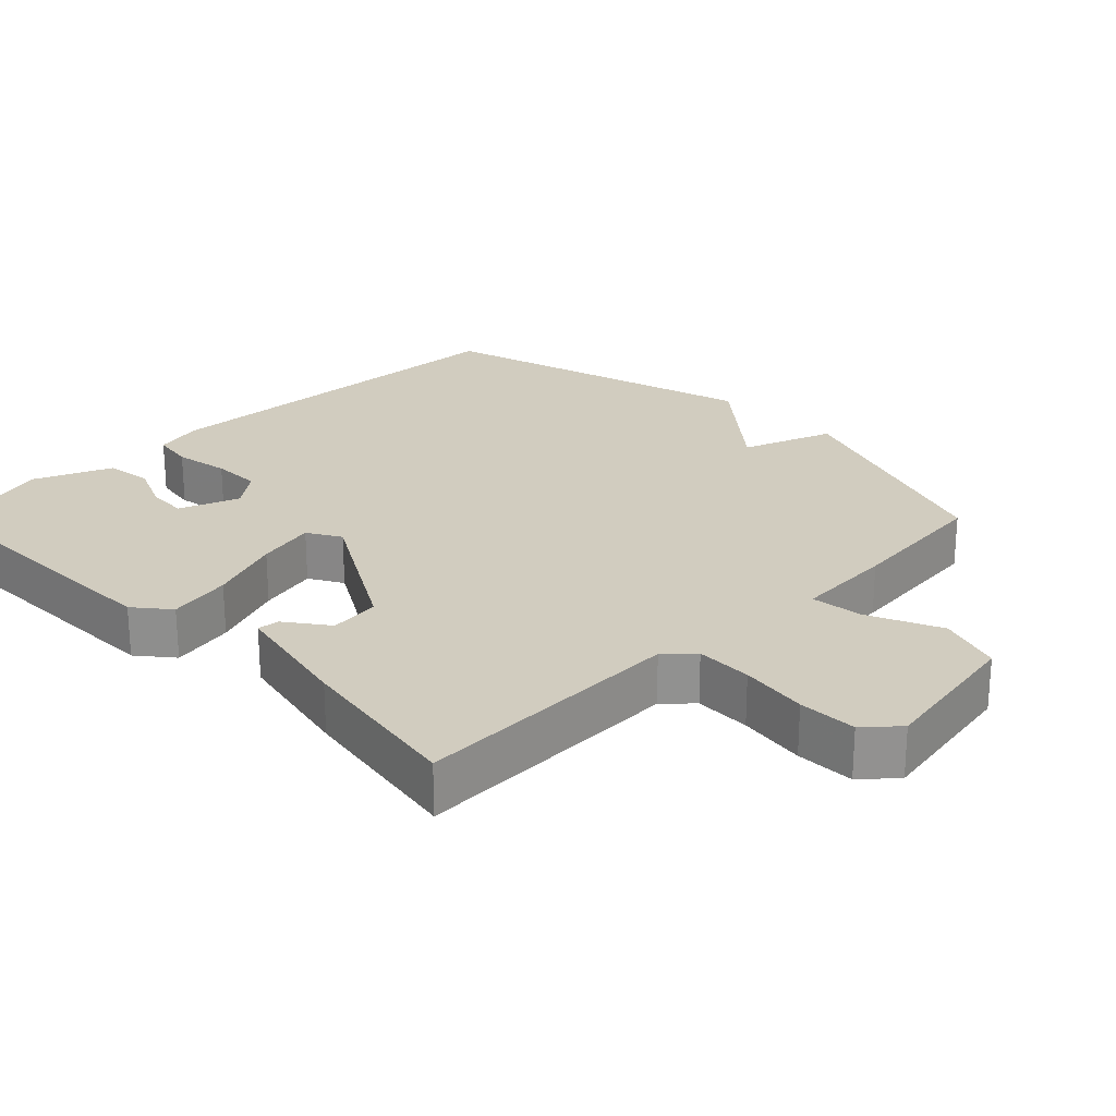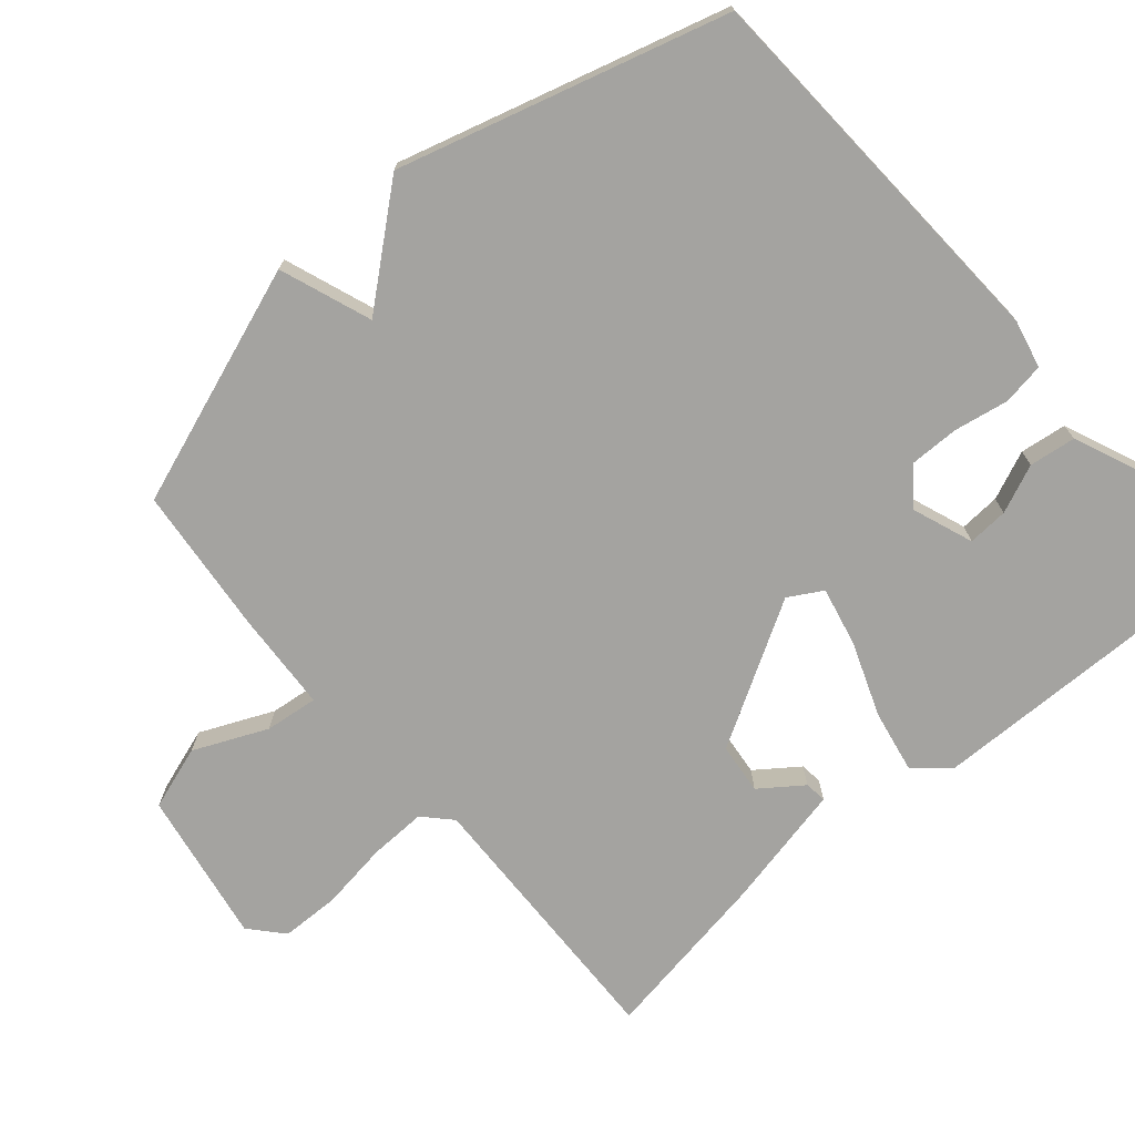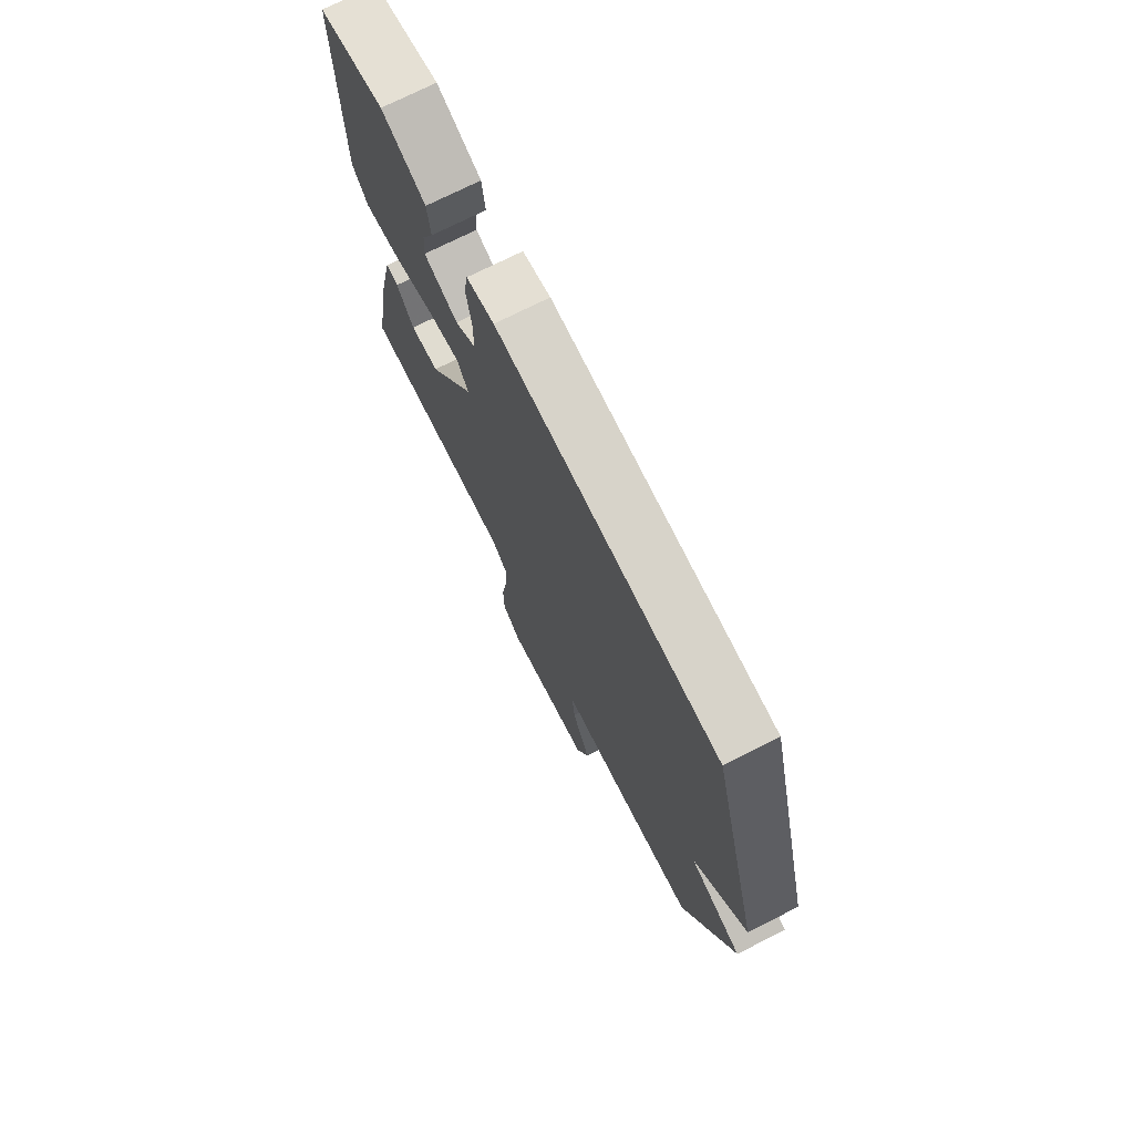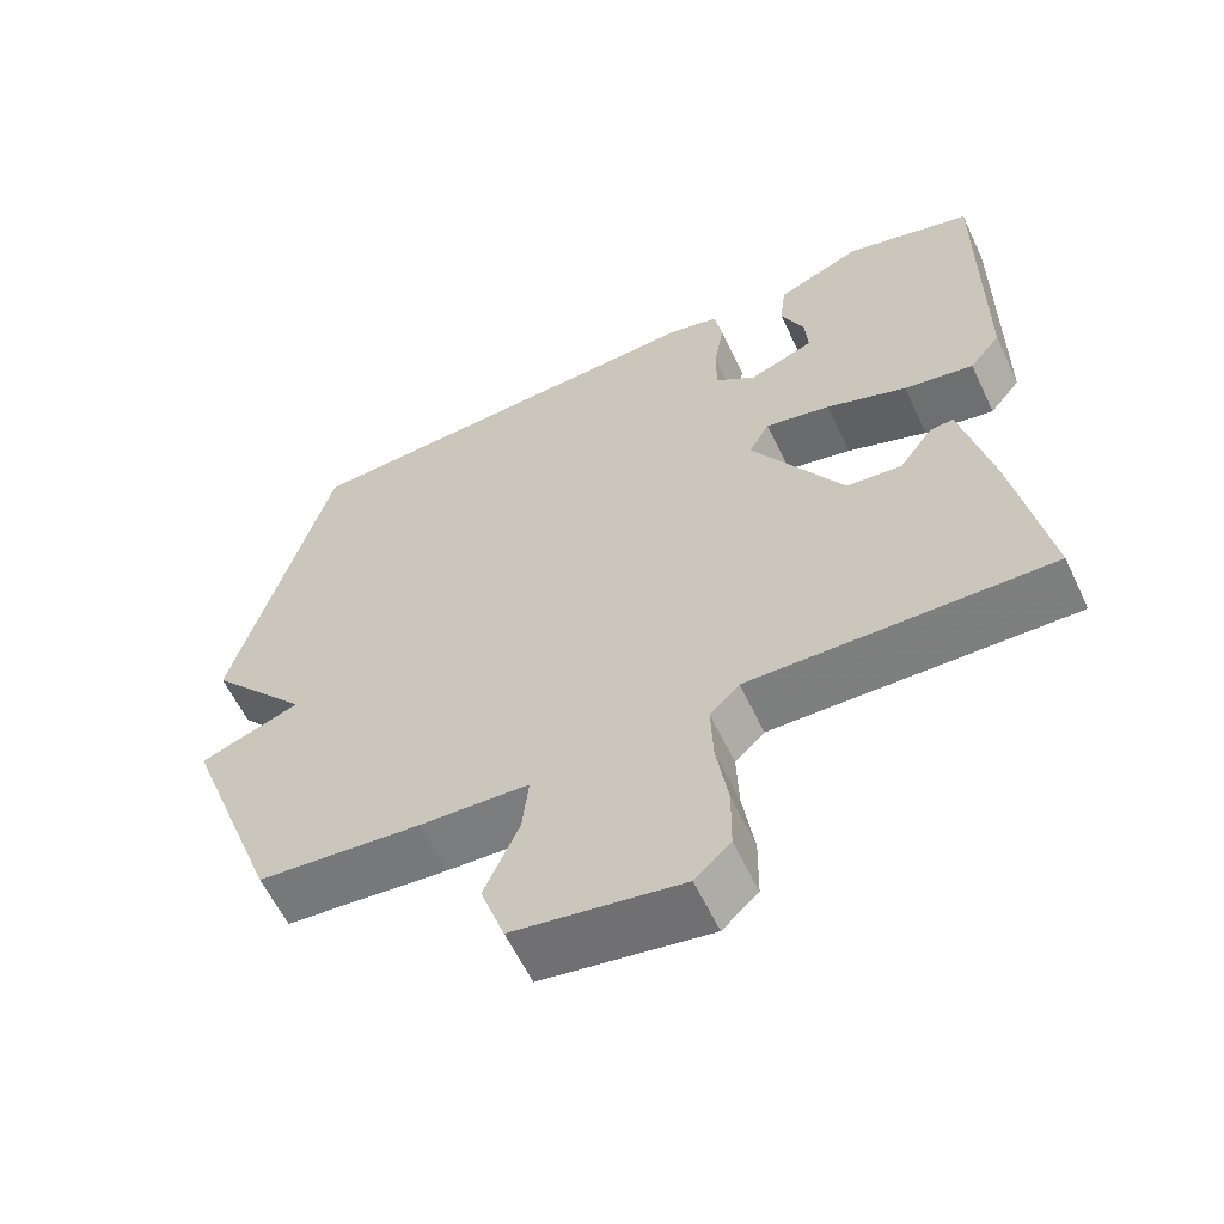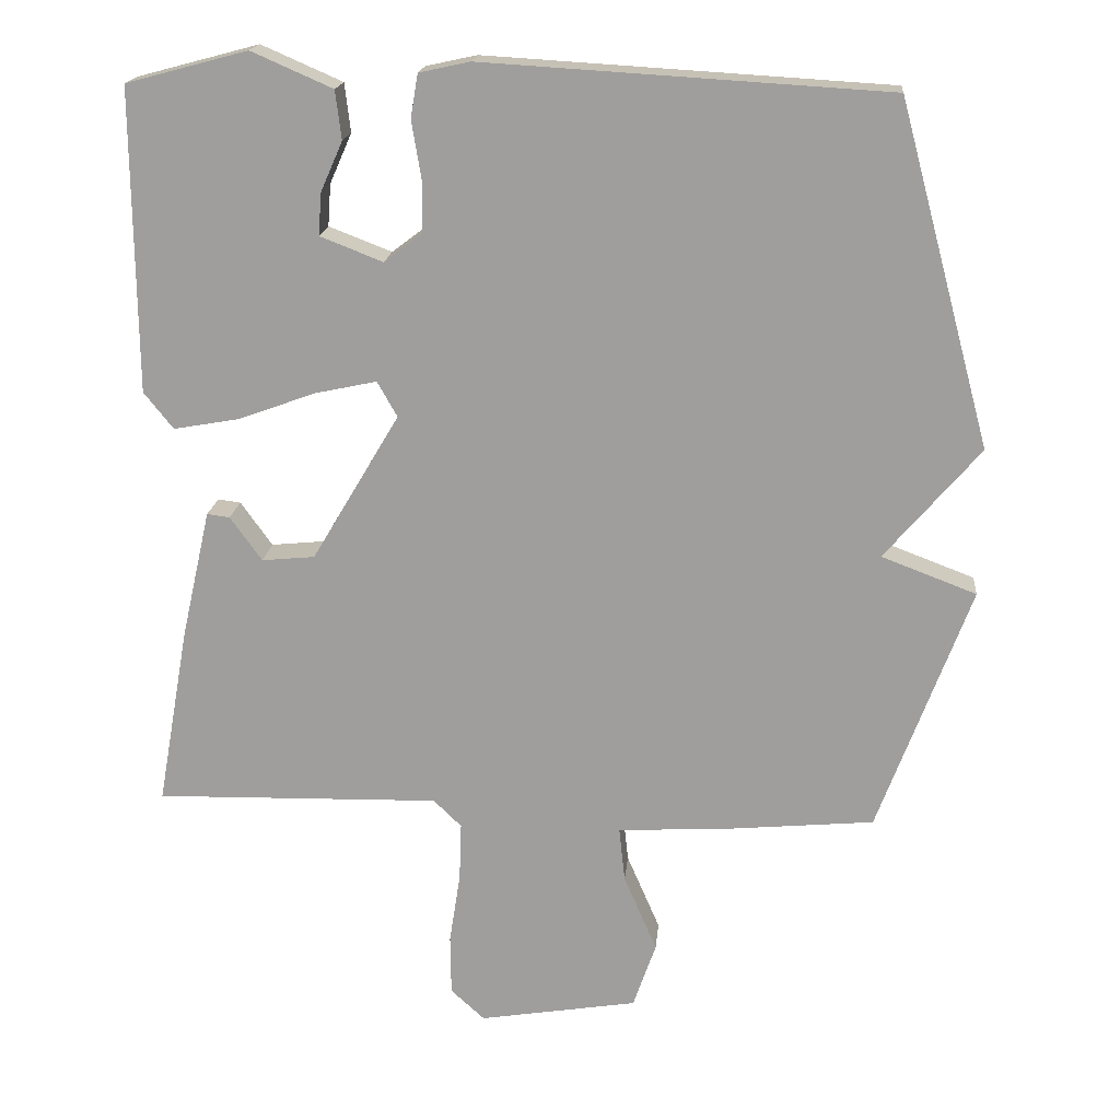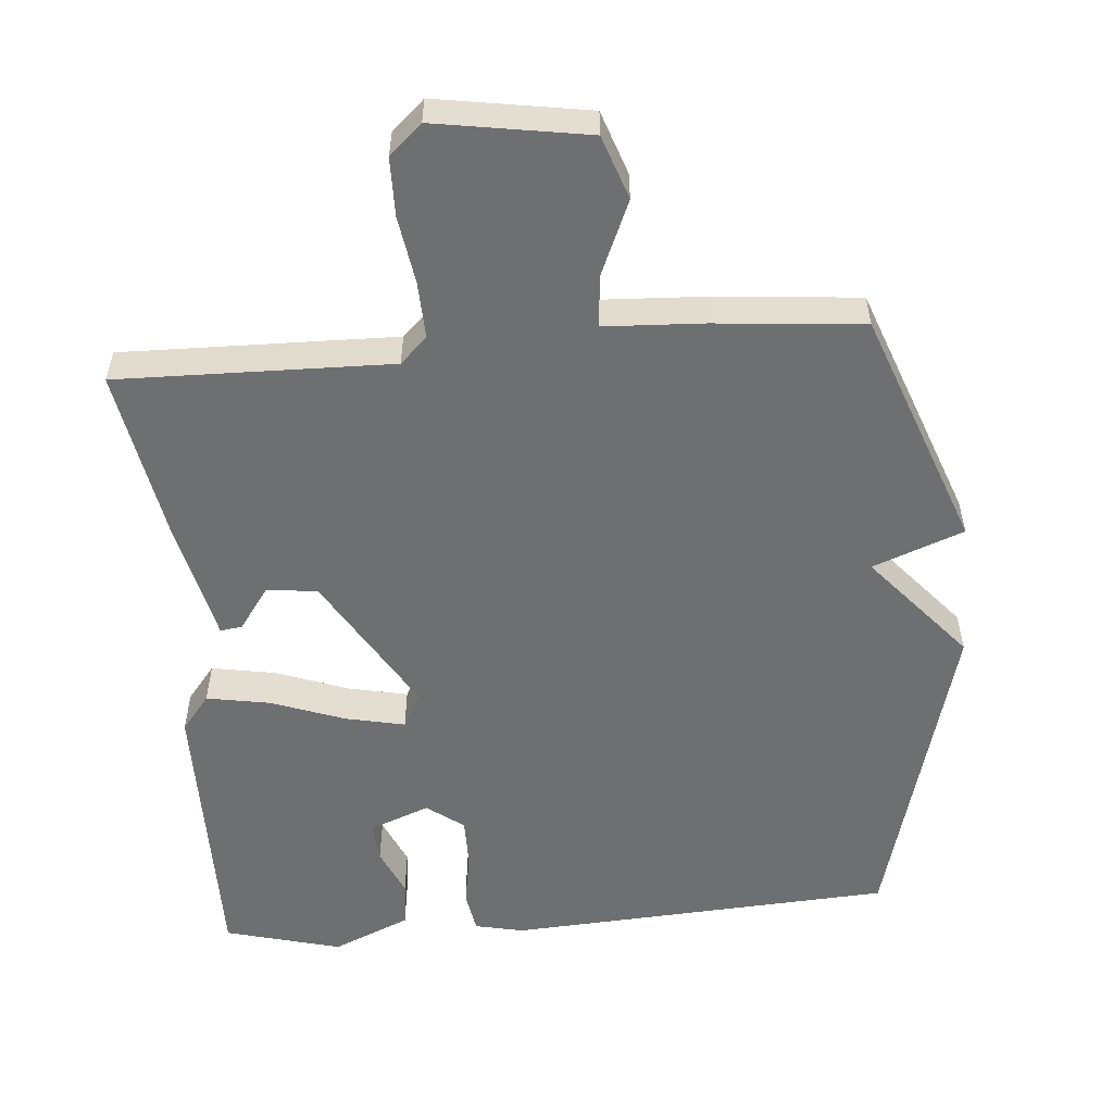
<metadata>
{"format":"obj","ext":"obj","renderer":"f3d","projection":"perspective","resolution":1024,"background":"white","views":[{"elev":24.2,"azim":134.8,"up":"+Y"},{"elev":-72.8,"azim":-50.0,"up":"+Y"},{"elev":73.8,"azim":-116.7,"up":"+Z"},{"elev":-60.2,"azim":25.3,"up":"+Z"},{"elev":18.1,"azim":-174.8,"up":"+Z"},{"elev":-54.6,"azim":-175.2,"up":"+Y"}]}
</metadata>
<code>
v -0.5 0.07 -0.5
v -0.625 0.07 -0.163
v -0.496 0.07 -0.114
v -0.625 0.07 0.037
v -0.5 0.07 0.5
v 0.048 0.07 0.533
v 0.117 0.07 0.518
v 0.127 0.07 0.459
v 0.114 0.07 0.381
v 0.114 0.07 0.311
v 0.166 0.07 0.272
v 0.251 0.07 0.305
v 0.247 0.07 0.362
v 0.217 0.07 0.43
v 0.225 0.07 0.496
v 0.335 0.07 0.544
v 0.5 0.07 0.5
v 0.497 0.07 0.089
v 0.457 0.07 0.039
v 0.367 0.07 0.055
v 0.263 0.07 0.093
v 0.179 0.07 0.111
v 0.152 0.07 0.063
v 0.271 0.07 -0.137
v 0.343 0.07 -0.144
v 0.386 0.07 -0.084
v 0.417 0.07 -0.08
v 0.457 0.07 -0.257
v 0.5 0.07 -0.5
v 0.112 0.07 -0.492
v 0.074 0.07 -0.529
v 0.077 0.07 -0.609
v 0.092 0.07 -0.705
v 0.091 0.07 -0.788
v 0.045 0.07 -0.83
v -0.171 0.07 -0.795
v -0.202 0.07 -0.705
v -0.157 0.07 -0.601
v -0.149 0.07 -0.526
v -0.29 0.07 -0.519
v -0.5 0 -0.5
v -0.625 0 -0.163
v -0.496 0 -0.114
v -0.625 0 0.037
v -0.5 0 0.5
v 0.048 0 0.533
v 0.117 0 0.518
v 0.127 0 0.459
v 0.114 0 0.381
v 0.114 0 0.311
v 0.166 0 0.272
v 0.251 0 0.305
v 0.247 0 0.362
v 0.217 0 0.43
v 0.225 0 0.496
v 0.335 0 0.544
v 0.5 0 0.5
v 0.497 0 0.089
v 0.457 0 0.039
v 0.367 0 0.055
v 0.263 0 0.093
v 0.179 0 0.111
v 0.152 0 0.063
v 0.271 0 -0.137
v 0.343 0 -0.144
v 0.386 0 -0.084
v 0.417 0 -0.08
v 0.457 0 -0.257
v 0.5 0 -0.5
v 0.112 0 -0.492
v 0.074 0 -0.529
v 0.077 0 -0.609
v 0.092 0 -0.705
v 0.091 0 -0.788
v 0.045 0 -0.83
v -0.171 0 -0.795
v -0.202 0 -0.705
v -0.157 0 -0.601
v -0.149 0 -0.526
v -0.29 0 -0.519
f 1 2 3
f 40 1 3
f 39 40 3
f 36 37 38
f 35 36 38
f 34 35 38
f 33 34 38
f 32 33 38
f 31 32 38 39
f 30 31 39 3
f 28 29 30
f 27 28 30
f 26 27 30
f 25 26 30
f 24 25 30 3
f 19 20 21
f 18 19 21
f 17 18 21
f 16 17 21
f 13 14 15 16
f 12 13 16
f 12 16 21
f 11 12 21 22
f 7 8 9
f 6 7 9
f 5 6 9
f 4 5 9
f 3 4 9
f 3 9 10
f 23 24 3
f 11 22 23
f 10 11 23
f 3 10 23
f 43 42 41
f 43 41 80
f 43 80 79
f 78 77 76
f 78 76 75
f 78 75 74
f 78 74 73
f 78 73 72
f 79 78 72 71
f 43 79 71 70
f 70 69 68
f 70 68 67
f 70 67 66
f 70 66 65
f 43 70 65 64
f 61 60 59
f 61 59 58
f 61 58 57
f 61 57 56
f 56 55 54 53
f 56 53 52
f 61 56 52
f 62 61 52 51
f 49 48 47
f 49 47 46
f 49 46 45
f 49 45 44
f 49 44 43
f 50 49 43
f 43 64 63
f 63 62 51
f 63 51 50
f 63 50 43
f 1 41 42 2
f 2 42 43 3
f 3 43 44 4
f 4 44 45 5
f 5 45 46 6
f 6 46 47 7
f 7 47 48 8
f 8 48 49 9
f 9 49 50 10
f 10 50 51 11
f 11 51 52 12
f 12 52 53 13
f 13 53 54 14
f 14 54 55 15
f 15 55 56 16
f 16 56 57 17
f 17 57 58 18
f 18 58 59 19
f 19 59 60 20
f 20 60 61 21
f 21 61 62 22
f 22 62 63 23
f 23 63 64 24
f 24 64 65 25
f 25 65 66 26
f 26 66 67 27
f 27 67 68 28
f 28 68 69 29
f 29 69 70 30
f 30 70 71 31
f 31 71 72 32
f 32 72 73 33
f 33 73 74 34
f 34 74 75 35
f 35 75 76 36
f 36 76 77 37
f 37 77 78 38
f 38 78 79 39
f 39 79 80 40
f 40 80 41 1

</code>
